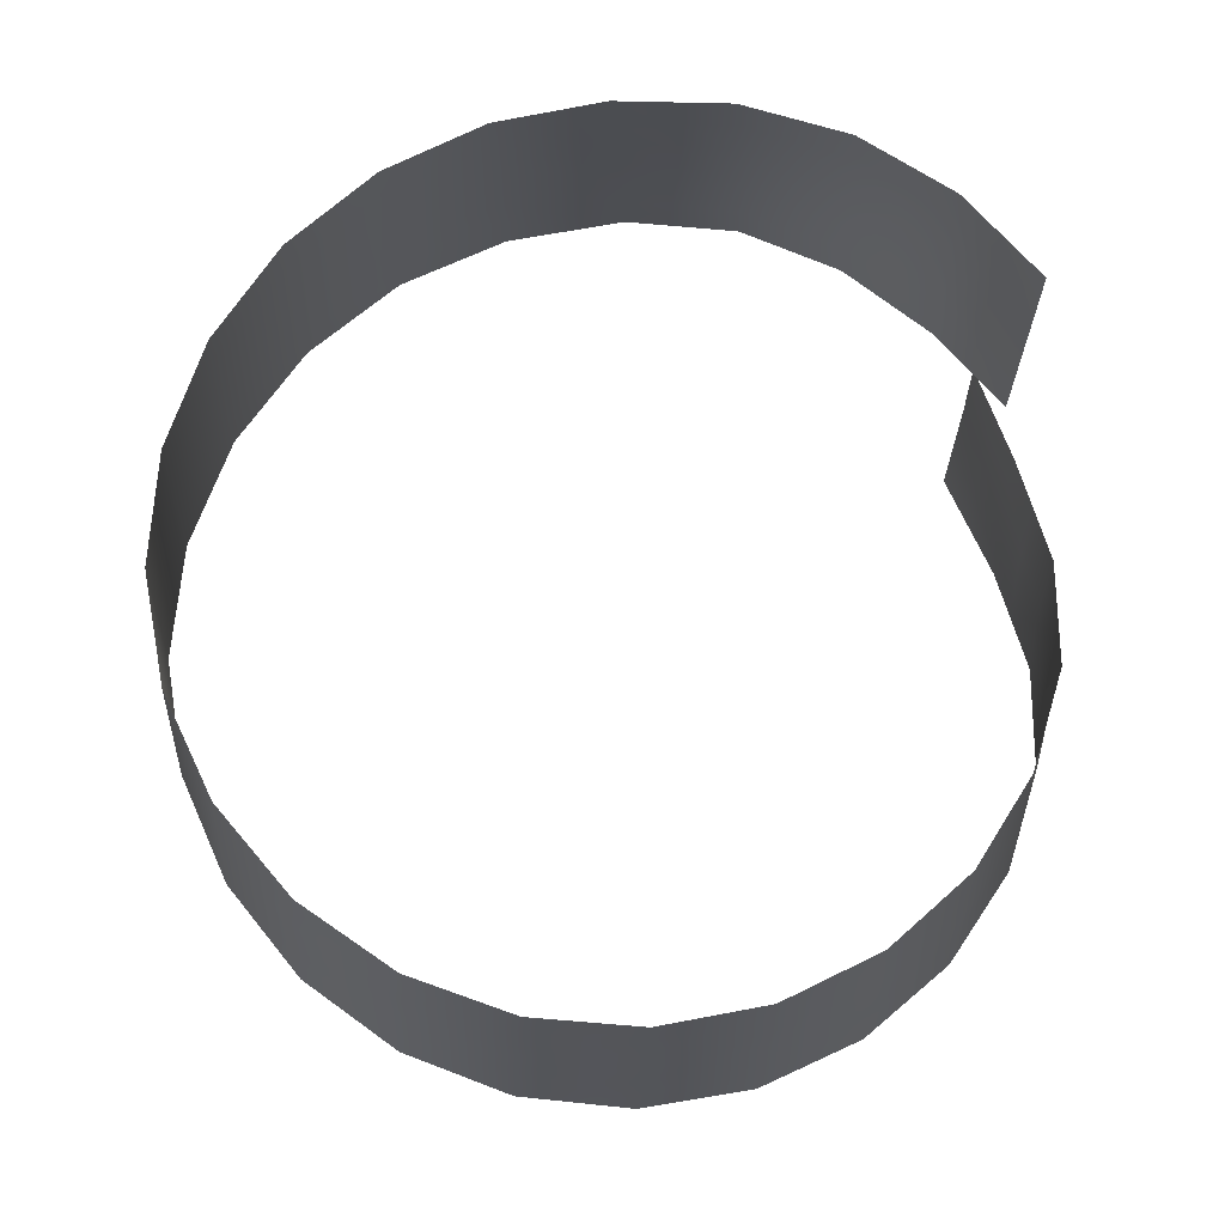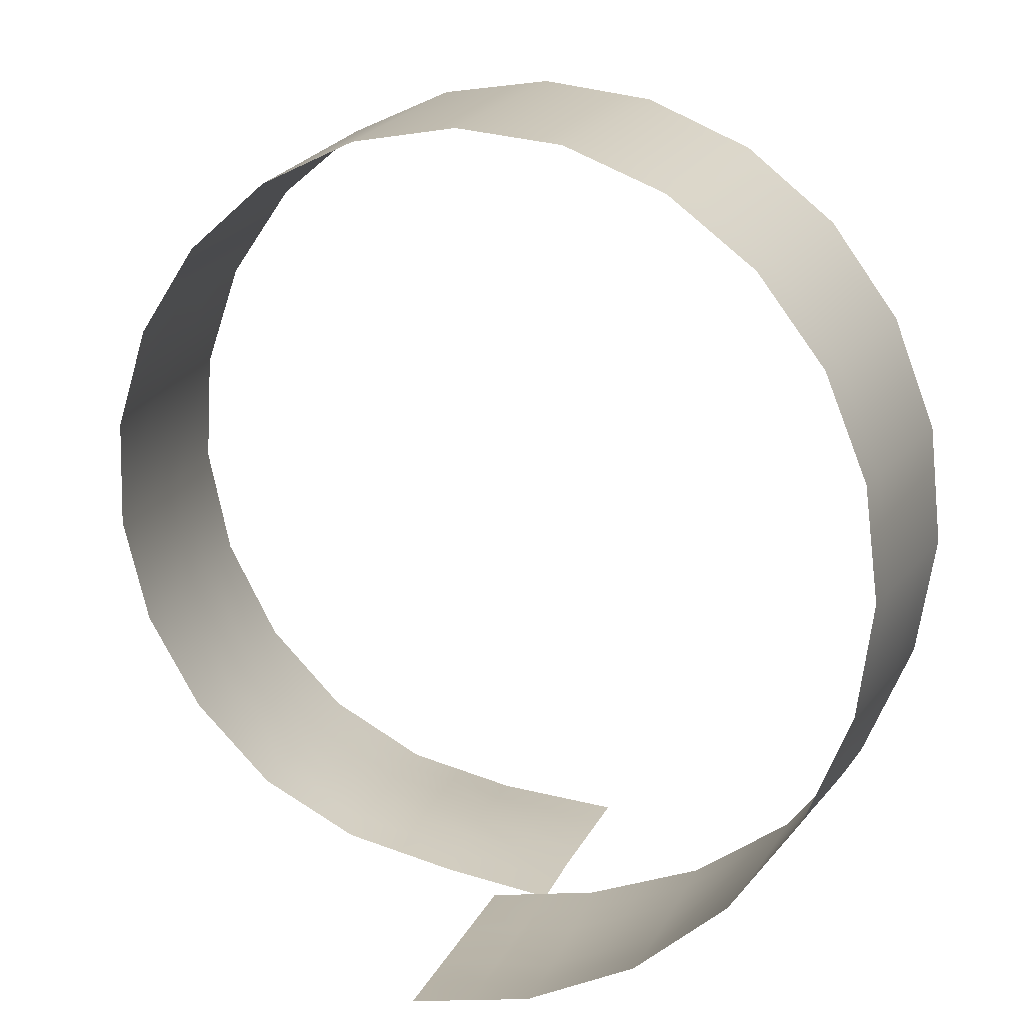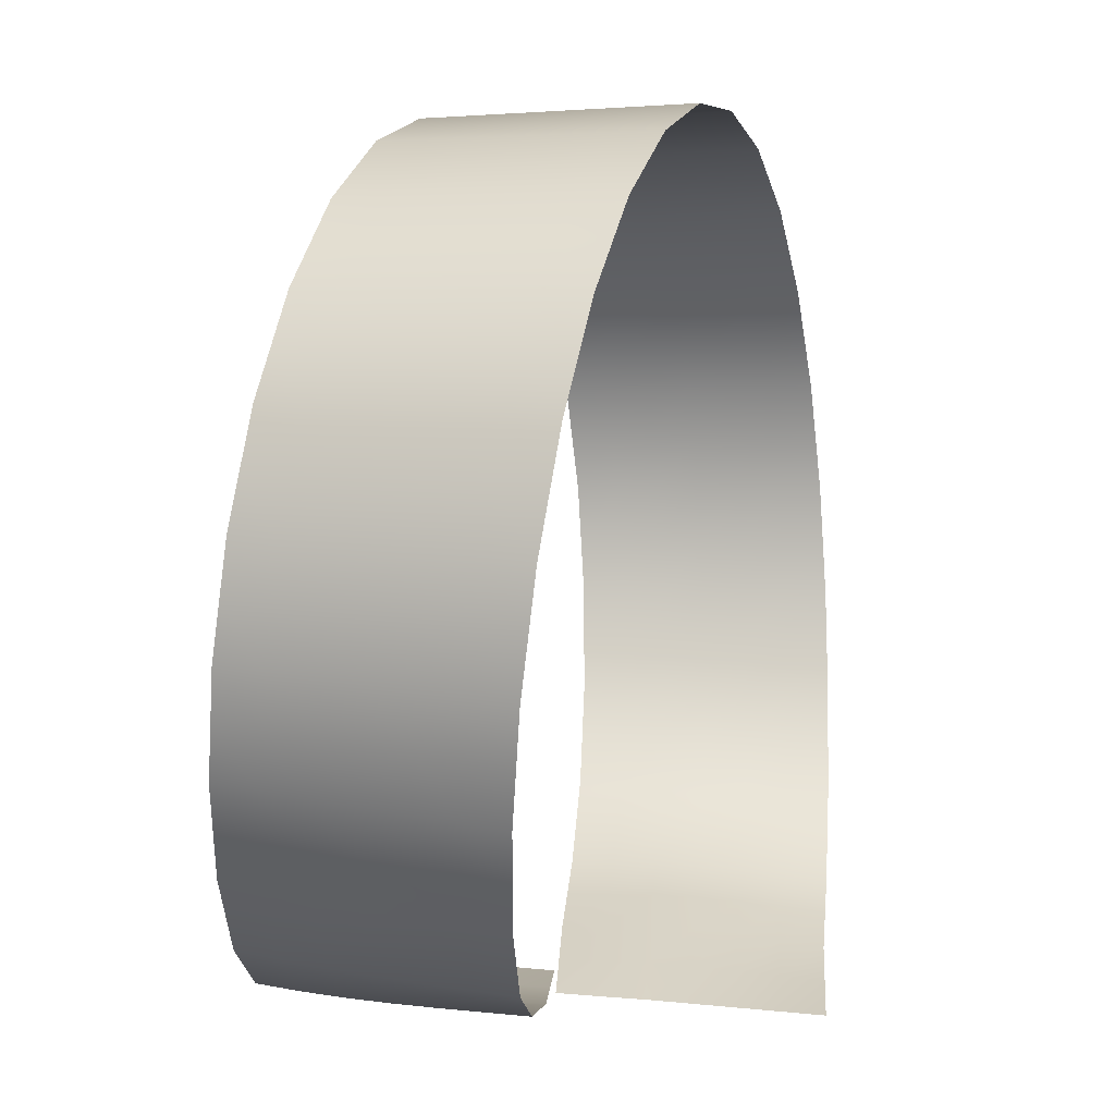
<metadata>
{"format":"obj","ext":"obj","renderer":"f3d","projection":"perspective","resolution":1024,"background":"white","views":[{"elev":69.2,"azim":-121.2,"up":"+Z"},{"elev":15.4,"azim":17.4,"up":"+Y"},{"elev":14.2,"azim":102.4,"up":"+Y"}]}
</metadata>
<code>
o Plane_Plane.000
v 0.2205 0.06329 2.377
v 0.2279 0.07459 2.979
v 0.9998 0.1395 2.879
v -1.407 0.3885 -2.275
v -1.374 0.4165 -1.672
v -0.6092 0.2131 -1.796
v -2.754 0.8077 -0.3128
v -2.714 0.7827 0.2907
v -1.98 0.5685 0.2059
v -2.878 0.7826 -2.123
v -2.836 0.8111 -1.52
v -2.105 0.6138 -1.596
v -4.256 1.5 -3.178
v -4.208 1.514 -2.575
v -3.564 1.128 -2.651
v -4.114 1.548 -1.368
v -4.067 1.56 -0.7643
v -3.431 1.189 -0.8403
v -5.07 2.683 -0.6123
v -5.021 2.686 -0.008813
v -4.521 2.122 -0.0848
v -5.169 2.673 -1.819
v -5.12 2.679 -1.216
v -4.617 2.113 -1.292
v 3.025 1.176 2.651
v 3.018 1.236 3.254
v 3.619 1.712 3.178
v -5.838 4.064 -1.667
v -5.79 4.053 -1.064
v -5.455 3.366 -1.14
v 3.036 1.098 1.444
v 3.032 1.13 2.047
v 3.647 1.591 1.971
v 0.1866 0.07334 0.5755
v 0.205 0.06524 1.174
v 0.954 0.1208 1.068
v 3.04 1.077 0.8403
v 3.66 1.547 1.368
v -6.113 5.584 -1.515
v -6.069 5.561 -0.9119
v -5.929 4.807 -0.9879
v 3.046 1.044 -0.3668
v 3.043 1.06 0.2368
v 3.679 1.482 0.1608
v 5.264 5.092 2.195
v 5.223 5.122 2.798
v 5.32 5.863 2.722
v -5.906 7.05 -0.1564
v -5.869 7.017 0.4471
v -5.925 6.266 0.3711
v 5.346 5.03 0.9879
v 5.305 5.061 1.591
v 5.41 5.814 1.515
v 4.173 2.09 0.08479
v 4.158 2.129 0.6883
v 4.646 2.747 0.6123
v 5.387 4.999 0.3843
v 5.455 5.788 0.9119
v -5.363 8.446 0.5991
v -5.337 8.404 1.203
v -5.585 7.694 1.127
v 5.467 4.935 -0.8227
v 5.428 4.967 -0.2192
v 5.545 5.736 -0.2952
v 4.111 9.325 1.739
v 4.061 9.317 2.342
v 3.596 9.903 2.266
v -5.443 8.573 -1.211
v -5.417 8.531 -0.6079
v -5.68 7.807 -0.6839
v 4.211 9.34 0.5319
v 4.161 9.333 1.135
v 3.694 9.932 1.059
v 5.456 6.51 -0.3712
v 5.408 6.53 0.2324
v 5.316 7.298 0.1564
v 4.262 9.347 -0.07159
v 3.743 9.947 0.4559
v -4.544 9.828 -1.059
v -4.53 9.78 -0.4559
v -4.973 9.155 -0.5319
v 4.364 9.361 -1.279
v 4.313 9.354 -0.6751
v 3.842 9.974 -0.7511
v 0.2706 11.45 1.283
v 0.2416 11.4 1.887
v -0.5011 11.48 1.811
v -3.346 10.7 0.2996
v -3.344 10.65 0.9031
v -3.922 10.17 0.8271
v 0.3295 11.53 0.07598
v 0.2998 11.49 0.6795
v -0.454 11.57 0.6035
v 3.226 10.45 -0.8271
v 3.179 10.43 -0.2236
v 2.566 10.9 -0.2996
v 0.3596 11.57 -0.5275
v -0.4298 11.61 -6e-06
v -1.968 11.28 1.055
v -1.979 11.23 1.659
v -2.66 10.92 1.583
v 0.4208 11.65 -1.735
v 0.39 11.61 -1.131
v -0.3804 11.7 -1.207
v -3.913 10.12 1.431
v -4.484 9.637 1.355
v -1.933 11.43 -0.7555
v -1.945 11.38 -0.152
v -2.646 11.06 -0.228
v -3.939 10.27 -0.38
v -3.93 10.22 0.2236
v -4.515 9.732 0.1476
v -1.151 11.59 -1.283
v -1.169 11.54 -0.6795
v -3.946 10.31 -0.9835
v -3.962 10.41 -2.191
v -3.954 10.36 -1.587
v -4.559 9.877 -1.663
v -5.885 6.239 0.9747
v -5.937 5.494 0.8987
v -6.006 6.322 -0.8359
v -5.966 6.294 -0.2324
v -6.025 5.538 -0.3084
v -5.014 9.247 -1.739
v -4.994 9.201 -1.135
v -6.047 6.351 -1.439
v -6.128 6.41 -2.646
v -6.087 6.38 -2.043
v -6.158 5.608 -2.119
v -4.473 2.119 0.5187
v -3.975 1.549 0.4427
v -4.569 2.121 -0.6883
v -6.022 4.841 -2.195
v -5.976 4.824 -1.591
v -4.665 2.102 -1.895
v -4.763 2.082 -3.102
v -4.714 2.09 -2.499
v -0.5551 0.1984 -0.5953
v -0.5301 0.1795 0.008107
v 0.1854 0.004805 -0.1049
v -0.593 0.2155 -1.194
v 0.156 0.009673 -1.319
v -3.519 1.157 -2.047
v -0.6255 0.1991 -2.397
v 0.156 0.009673 -1.919
v -0.6589 0.1438 -3.601
v -0.6421 0.1732 -2.999
v 0.156 0.009674 -3.119
v -6.069 4.859 -2.798
v -5.887 4.075 -2.271
v 3.634 1.645 2.575
v -3.475 1.179 -1.444
v -2.18 0.5389 -2.803
v -2.142 0.5855 -2.199
v -2.218 0.4881 -3.406
v -1.44 0.3367 -2.879
v -1.342 0.4213 -1.068
v -1.283 0.3908 -0.4762
v -2.795 0.8184 -0.9163
v 0.156 0.009673 -2.519
v -2.069 0.6198 -0.9923
v -2.019 0.5992 -0.3945
v -3.388 1.183 -0.2368
v -3.344 1.166 0.3667
v -1.246 0.3543 0.1211
v 0.1726 0.006043 -0.7144
v -5.553 3.371 -2.347
v -5.504 3.368 -1.743
v -5.603 3.375 -2.95
v -5.219 2.666 -2.423
v -5.034 9.293 -2.342
v -5.469 8.617 -1.815
v -5.883 4.79 -0.3844
v -5.741 4.042 -0.4603
v -4.161 1.531 -1.971
v -5.406 3.362 -0.5363
v -5.357 3.359 0.06718
v -5.837 4.774 0.2192
v -5.791 4.758 0.8227
v -5.645 4.022 0.7467
v -5.693 4.032 0.1432
v -5.308 3.355 0.6707
v -4.972 2.688 0.5947
v -4.021 1.559 -0.1608
v -5.743 7.885 -1.891
v -5.711 7.846 -1.287
v -5.98 7.118 -1.363
v -5.774 7.924 -2.494
v -6.017 7.152 -1.967
v -1.131 11.64 -1.887
v -1.921 11.48 -1.359
v -5.943 7.084 -0.7599
v -4.952 9.11 0.07158
v -5.39 8.488 -0.004409
v -5.648 7.769 -0.0804
v -5.616 7.731 0.5231
v -4.932 9.065 0.6751
v -4.91 9.021 1.279
v -5.833 6.984 1.051
v -1.187 11.5 -0.076
v -5.981 5.516 0.2951
v -2.635 11.17 -1.435
v -2.641 11.11 -0.8315
v -3.349 10.8 -0.9075
v -2.629 11.22 -2.039
v -3.35 10.85 -1.511
v 3.274 10.47 -1.431
v 2.61 10.92 -0.9031
v -1.908 11.53 -1.963
v -3.347 10.75 -0.304
v -1.205 11.45 0.5275
v -1.957 11.33 0.4515
v -2.651 11.01 0.3755
v -2.656 10.97 0.9791
v -1.223 11.4 1.131
v -1.24 11.36 1.735
v -3.342 10.6 1.507
v 3.132 10.41 0.3799
v 2.521 10.87 0.304
v -4.5 9.684 0.7511
v 1.905 11.21 -0.977
v 1.865 11.18 -0.3734
v 1.124 11.48 -0.4515
v 1.946 11.24 -1.58
v 1.16 11.51 -1.055
v 5.503 6.49 -0.9747
v 5.366 7.284 -0.4471
v -3.351 10.9 -2.115
v 1.825 11.15 0.2301
v 1.089 11.44 0.152
v 3.086 10.39 0.9835
v 2.477 10.84 0.9075
v -0.4053 11.66 -0.6035
v 1.785 11.12 0.8336
v 1.746 11.08 1.437
v 1.019 11.37 1.359
v 1.054 11.4 0.7555
v 3.039 10.37 1.587
v 2.994 10.35 2.191
v 2.391 10.79 2.115
v -4.573 9.926 -2.267
v 2.434 10.82 1.511
v 1.707 11.05 2.041
v 0.9844 11.33 1.963
v 5.36 6.55 0.8359
v 5.266 7.311 0.7599
v -0.4777 11.52 1.207
v 5.075 8.009 -0.5231
v 5.024 8.016 0.08039
v 4.731 8.734 0.004396
v 5.126 8.002 -1.127
v 4.783 8.734 -0.5991
v 4.189 2.054 -0.5187
v 4.668 2.699 0.008798
v -5.496 8.66 -2.418
v 4.973 8.022 0.6839
v 4.68 8.734 0.6079
v 5.313 6.569 1.439
v 5.216 7.324 1.363
v 3.793 9.961 -0.1476
v 4.922 8.029 1.287
v 4.871 8.034 1.891
v 4.577 8.732 1.815
v 4.628 8.733 1.211
v 5.265 6.588 2.043
v 5.218 6.606 2.646
v 5.116 7.349 2.57
v 5.166 7.336 1.967
v 4.821 8.04 2.494
v 4.526 8.731 2.418
v 4.14 2.175 1.292
v 4.621 2.803 1.216
v 3.645 9.918 1.663
v 4.989 3.448 -0.06719
v 4.96 3.491 0.5363
v 5.274 4.235 0.4603
v 5.016 3.409 -0.6707
v 5.311 4.198 -0.1432
v 0.1769 0.08357 -0.02892
v 0.9173 0.137 0.4715
v -6.053 7.187 -2.57
v 4.929 3.538 1.14
v 5.237 4.272 1.064
v 4.121 2.229 1.895
v 4.595 2.867 1.819
v 5.5 5.762 0.3084
v 4.897 3.588 1.743
v 4.866 3.638 2.347
v 5.163 4.345 2.271
v 5.2 4.309 1.667
v 4.101 2.288 2.499
v 4.081 2.349 3.102
v 4.542 2.985 3.026
v -6.202 5.632 -2.722
v 4.569 2.931 2.423
v 4.834 3.683 2.95
v 5.126 4.381 2.874
v 0.2128 0.06104 1.776
v 0.9697 0.1124 1.672
v 5.365 5.839 2.119
v 1.662 0.3878 0.3921
v 1.682 0.3809 0.9923
v 2.41 0.641 0.9163
v 1.65 0.3971 -0.2118
v 2.407 0.6386 0.3128
v -3.609 1.099 -3.254
v -2.92 0.7411 -2.727
v -5.936 4.087 -2.874
v 1.691 0.3809 1.596
v 2.413 0.6494 1.52
v 0.9849 0.1169 2.275
v 3.669 1.512 0.7643
v 1.7 0.3932 2.199
v 1.708 0.4225 2.803
v 2.417 0.7056 2.727
v 2.416 0.6695 2.123
v 0.235 0.09567 3.581
v 1.014 0.1817 3.482
v -5.269 2.664 -3.026
v -2.962 0.6984 -3.33
v -1.474 0.2779 -3.482
v 1.715 0.4704 3.406
v 2.417 0.7591 3.33
v -0.3551 11.75 -1.811
v 1.197 11.55 -1.659
v 2.655 10.95 -1.507
v 3.893 9.988 -1.355
v 4.836 8.734 -1.203
v 5.417 7.27 -1.051
v 5.59 5.709 -0.8987
v 5.343 4.162 -0.7467
v 4.689 2.657 -0.5947
v 3.688 1.451 -0.4427
v 2.403 0.6367 -0.2908
v 0.8977 0.1575 -0.1328
v -0.544 0.009672 3.08
v -0.544 0.009672 3.68
v -0.544 0.009673 1.88
v -0.544 0.009673 2.48
v -0.544 0.009673 1.28
v -0.544 0.009673 0.075
v -0.544 0.009673 0.6795
v 0.156 0.009674 -3.719
f 1 2 3
f 4 5 6
f 7 8 9
f 10 11 12
f 13 14 15
f 16 17 18
f 19 20 21
f 22 23 24
f 25 26 27
f 28 29 30
f 31 32 33
f 34 35 36
f 37 31 38
f 39 40 41
f 42 43 44
f 45 46 47
f 48 49 50
f 51 52 53
f 54 55 56
f 57 51 58
f 59 60 61
f 62 63 64
f 65 66 67
f 68 69 70
f 71 72 73
f 74 75 76
f 77 71 78
f 79 80 81
f 82 83 84
f 85 86 87
f 88 89 90
f 91 92 93
f 94 95 96
f 97 91 98
f 99 100 101
f 102 103 104
f 90 105 106
f 107 108 109
f 110 111 112
f 113 114 107
f 115 110 80
f 116 117 118
f 50 119 120
f 121 122 123
f 124 125 68
f 126 121 40
f 127 128 129
f 21 130 131
f 24 132 17
f 133 134 28
f 135 24 16
f 136 137 14
f 138 139 140
f 6 141 142
f 15 143 10
f 144 6 145
f 146 147 148
f 149 133 150
f 32 25 151
f 143 152 11
f 153 154 4
f 155 153 156
f 157 158 138
f 154 12 5
f 152 18 159
f 147 144 160
f 161 162 158
f 12 161 157
f 163 164 8
f 18 163 7
f 162 9 165
f 134 41 29
f 141 138 166
f 167 168 22
f 169 167 170
f 171 124 172
f 168 30 23
f 41 173 174
f 137 135 175
f 176 177 20
f 30 176 19
f 178 179 180
f 173 178 181
f 177 182 183
f 125 81 69
f 132 21 184
f 185 186 187
f 188 185 189
f 190 113 191
f 186 70 192
f 81 193 194
f 128 126 39
f 195 196 49
f 70 195 48
f 197 198 60
f 193 197 59
f 196 61 199
f 114 200 108
f 122 50 201
f 202 203 204
f 205 202 206
f 207 94 208
f 191 107 203
f 209 191 202
f 203 109 210
f 200 211 212
f 117 115 79
f 213 214 89
f 109 213 88
f 215 216 100
f 212 99 214
f 108 212 213
f 211 215 99
f 214 101 217
f 95 218 219
f 111 90 220
f 221 222 223
f 224 221 225
f 226 74 227
f 89 217 105
f 210 88 111
f 204 210 110
f 228 206 117
f 206 204 115
f 222 229 230
f 218 231 232
f 103 97 233
f 234 235 236
f 229 234 237
f 238 239 240
f 118 79 125
f 241 118 124
f 231 238 242
f 235 243 244
f 75 245 246
f 92 85 247
f 248 249 250
f 251 248 252
f 253 54 254
f 80 112 193
f 220 106 198
f 112 220 197
f 172 68 186
f 255 172 185
f 249 256 257
f 245 258 259
f 83 77 260
f 261 262 263
f 256 261 264
f 265 266 267
f 194 59 196
f 69 194 195
f 258 265 268
f 262 269 270
f 55 271 272
f 72 65 273
f 274 275 276
f 277 274 278
f 279 34 280
f 49 199 119
f 192 48 122
f 187 192 121
f 281 189 128
f 189 187 126
f 275 282 283
f 271 284 285
f 63 57 286
f 287 288 289
f 282 287 290
f 291 292 293
f 129 39 134
f 294 129 133
f 284 291 295
f 288 296 297
f 35 298 299
f 52 45 300
f 301 302 303
f 304 301 305
f 306 15 307
f 40 123 173
f 201 120 179
f 123 201 178
f 150 28 168
f 308 150 167
f 302 309 310
f 298 1 311
f 43 37 312
f 313 314 315
f 309 313 316
f 2 317 318
f 174 181 177
f 29 174 176
f 181 180 182
f 20 183 130
f 23 19 132
f 319 170 137
f 170 22 135
f 14 175 143
f 175 16 152
f 184 131 164
f 17 184 163
f 307 10 154
f 320 307 153
f 159 7 162
f 11 159 161
f 158 165 139
f 5 157 141
f 321 156 147
f 156 4 144
f 314 322 323
f 93 247 215
f 247 87 216
f 98 93 211
f 233 98 200
f 324 104 113
f 104 233 114
f 237 236 85
f 225 223 97
f 325 225 103
f 223 230 91
f 230 237 92
f 236 244 86
f 242 240 243
f 219 232 234
f 232 242 235
f 96 219 229
f 326 208 221
f 208 96 222
f 73 273 238
f 273 67 239
f 78 73 231
f 260 78 218
f 327 84 94
f 84 260 95
f 264 263 65
f 252 250 77
f 328 252 83
f 250 257 71
f 257 264 72
f 263 270 66
f 268 267 269
f 246 259 261
f 259 268 262
f 76 246 256
f 329 227 248
f 227 76 249
f 53 300 265
f 300 47 266
f 58 53 258
f 286 58 245
f 330 64 74
f 64 286 75
f 290 289 45
f 278 276 57
f 331 278 63
f 276 283 51
f 283 290 52
f 289 297 46
f 295 293 296
f 272 285 287
f 285 295 288
f 56 272 282
f 332 254 274
f 254 56 275
f 33 151 291
f 151 27 292
f 38 33 284
f 312 38 271
f 333 44 54
f 44 312 55
f 305 303 37
f 316 315 25
f 334 305 43
f 303 310 31
f 310 316 32
f 315 323 26
f 3 318 322
f 299 311 313
f 311 3 314
f 36 299 309
f 335 280 301
f 280 36 302
f 336 337 317
f 338 339 1
f 340 338 298
f 341 342 34
f 342 340 35
f 339 336 2
f 1 3 311
f 4 6 144
f 7 9 162
f 10 12 154
f 13 15 306
f 16 18 152
f 19 21 132
f 22 24 135
f 25 27 151
f 28 30 168
f 31 33 38
f 34 36 280
f 37 38 312
f 39 41 134
f 42 44 333
f 45 47 300
f 48 50 122
f 51 53 58
f 54 56 254
f 57 58 286
f 59 61 196
f 62 64 330
f 65 67 273
f 68 70 186
f 71 73 78
f 74 76 227
f 77 78 260
f 79 81 125
f 82 84 327
f 85 87 247
f 88 90 111
f 91 93 98
f 94 96 208
f 97 98 233
f 99 101 214
f 102 104 324
f 90 106 220
f 107 109 203
f 110 112 80
f 113 107 191
f 115 80 79
f 116 118 241
f 50 120 201
f 121 123 40
f 124 68 172
f 126 40 39
f 127 129 294
f 21 131 184
f 24 17 16
f 133 28 150
f 135 16 175
f 136 14 13
f 138 140 166
f 6 142 145
f 15 10 307
f 144 145 160
f 146 148 343
f 149 150 308
f 32 151 33
f 143 11 10
f 153 4 156
f 155 156 321
f 157 138 141
f 154 5 4
f 152 159 11
f 147 160 148
f 161 158 157
f 12 157 5
f 163 8 7
f 18 7 159
f 162 165 158
f 134 29 28
f 141 166 142
f 167 22 170
f 169 170 319
f 171 172 255
f 168 23 22
f 41 174 29
f 137 175 14
f 176 20 19
f 30 19 23
f 178 180 181
f 173 181 174
f 177 183 20
f 125 69 68
f 132 184 17
f 185 187 189
f 188 189 281
f 190 191 209
f 186 192 187
f 81 194 69
f 128 39 129
f 195 49 48
f 70 48 192
f 197 60 59
f 193 59 194
f 196 199 49
f 114 108 107
f 122 201 123
f 202 204 206
f 205 206 228
f 207 208 326
f 191 203 202
f 209 202 205
f 203 210 204
f 200 212 108
f 117 79 118
f 213 89 88
f 109 88 210
f 215 100 99
f 212 214 213
f 108 213 109
f 211 99 212
f 214 217 89
f 95 219 96
f 111 220 112
f 221 223 225
f 224 225 325
f 226 227 329
f 89 105 90
f 210 111 110
f 204 110 115
f 228 117 116
f 206 115 117
f 222 230 223
f 218 232 219
f 103 233 104
f 234 236 237
f 229 237 230
f 238 240 242
f 118 125 124
f 241 124 171
f 231 242 232
f 235 244 236
f 75 246 76
f 92 247 93
f 248 250 252
f 251 252 328
f 253 254 332
f 80 193 81
f 220 198 197
f 112 197 193
f 172 186 185
f 255 185 188
f 249 257 250
f 245 259 246
f 83 260 84
f 261 263 264
f 256 264 257
f 265 267 268
f 194 196 195
f 69 195 70
f 258 268 259
f 262 270 263
f 55 272 56
f 72 273 73
f 274 276 278
f 277 278 331
f 279 280 335
f 49 119 50
f 192 122 121
f 187 121 126
f 281 128 127
f 189 126 128
f 275 283 276
f 271 285 272
f 63 286 64
f 287 289 290
f 282 290 283
f 291 293 295
f 129 134 133
f 294 133 149
f 284 295 285
f 288 297 289
f 35 299 36
f 52 300 53
f 301 303 305
f 304 305 334
f 306 307 320
f 40 173 41
f 201 179 178
f 123 178 173
f 150 168 167
f 308 167 169
f 302 310 303
f 298 311 299
f 43 312 44
f 313 315 316
f 309 316 310
f 2 318 3
f 174 177 176
f 29 176 30
f 181 182 177
f 20 130 21
f 23 132 24
f 319 137 136
f 170 135 137
f 14 143 15
f 175 152 143
f 184 164 163
f 17 163 18
f 307 154 153
f 320 153 155
f 159 162 161
f 11 161 12
f 158 139 138
f 5 141 6
f 321 147 146
f 156 144 147
f 314 323 315
f 93 215 211
f 247 216 215
f 98 211 200
f 233 200 114
f 324 113 190
f 104 114 113
f 237 85 92
f 225 97 103
f 325 103 102
f 223 91 97
f 230 92 91
f 236 86 85
f 242 243 235
f 219 234 229
f 232 235 234
f 96 229 222
f 326 221 224
f 208 222 221
f 73 238 231
f 273 239 238
f 78 231 218
f 260 218 95
f 327 94 207
f 84 95 94
f 264 65 72
f 252 77 83
f 328 83 82
f 250 71 77
f 257 72 71
f 263 66 65
f 268 269 262
f 246 261 256
f 259 262 261
f 76 256 249
f 329 248 251
f 227 249 248
f 53 265 258
f 300 266 265
f 58 258 245
f 286 245 75
f 330 74 226
f 64 75 74
f 290 45 52
f 278 57 63
f 331 63 62
f 276 51 57
f 283 52 51
f 289 46 45
f 295 296 288
f 272 287 282
f 285 288 287
f 56 282 275
f 332 274 277
f 254 275 274
f 33 291 284
f 151 292 291
f 38 284 271
f 312 271 55
f 333 54 253
f 44 55 54
f 305 37 43
f 316 25 32
f 334 43 42
f 303 31 37
f 310 32 31
f 315 26 25
f 3 322 314
f 299 313 309
f 311 314 313
f 36 309 302
f 335 301 304
f 280 302 301
f 336 317 2
f 338 1 298
f 340 298 35
f 341 34 279
f 342 35 34
f 339 2 1

</code>
